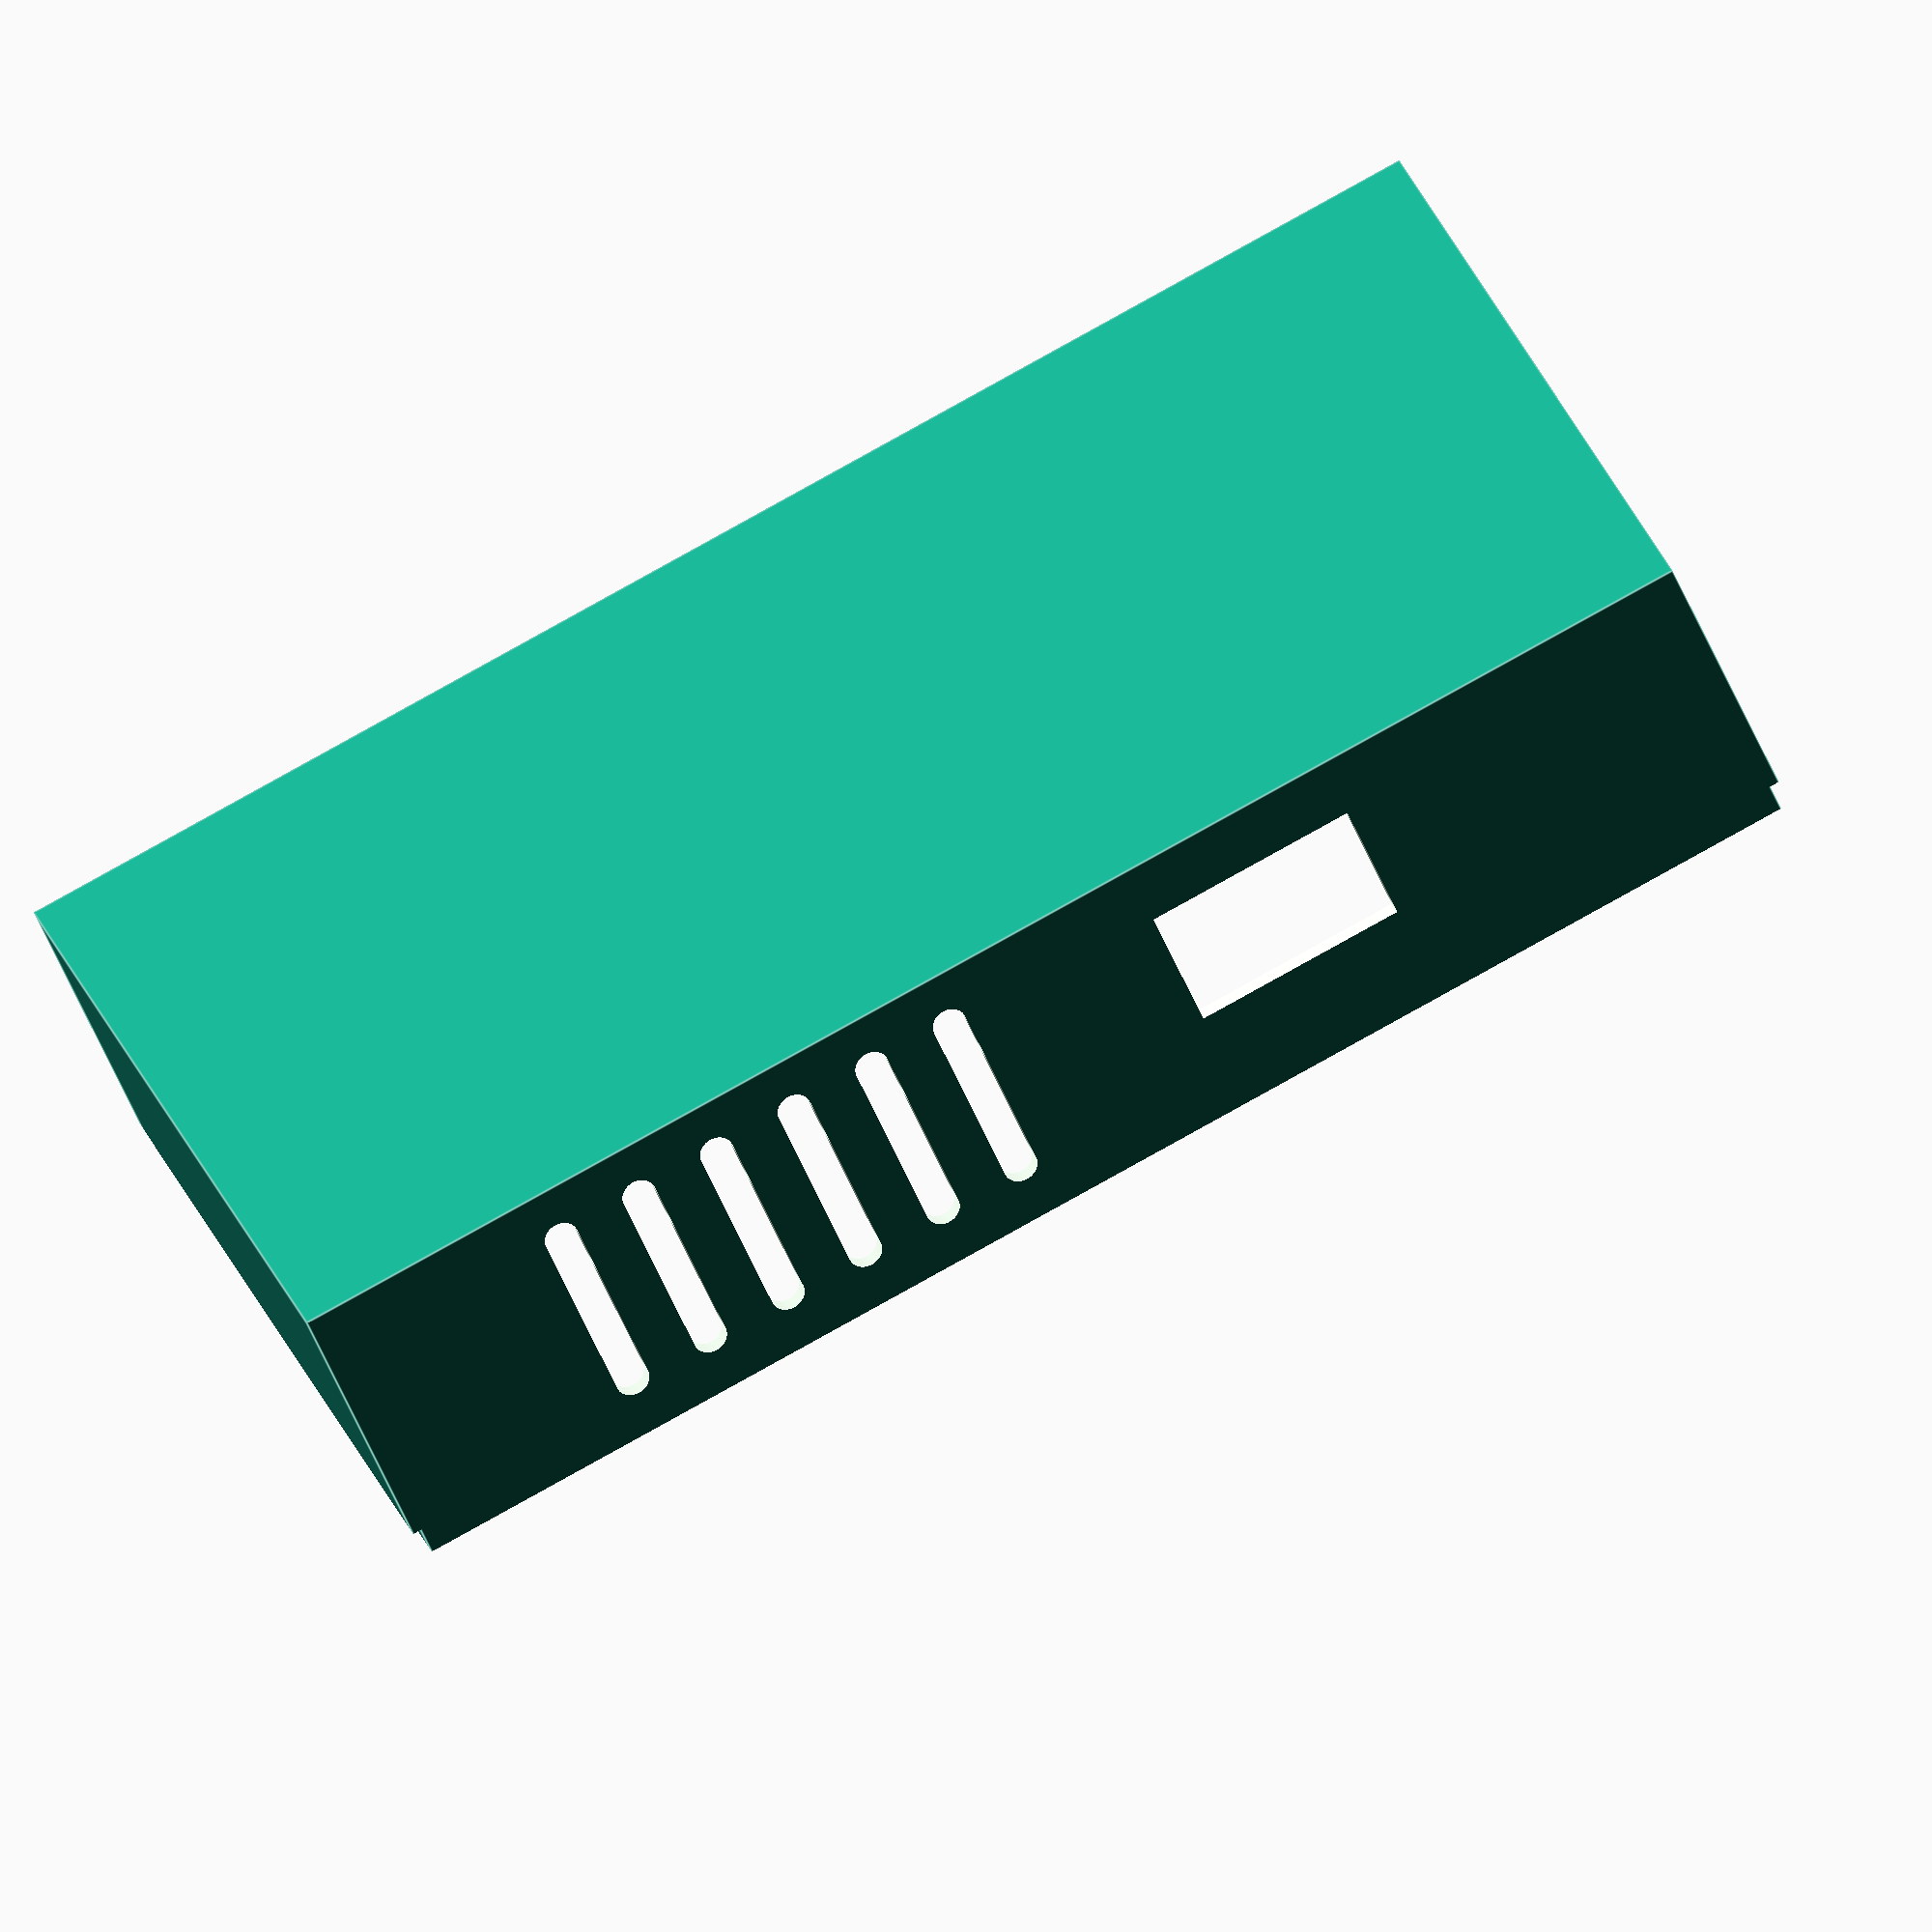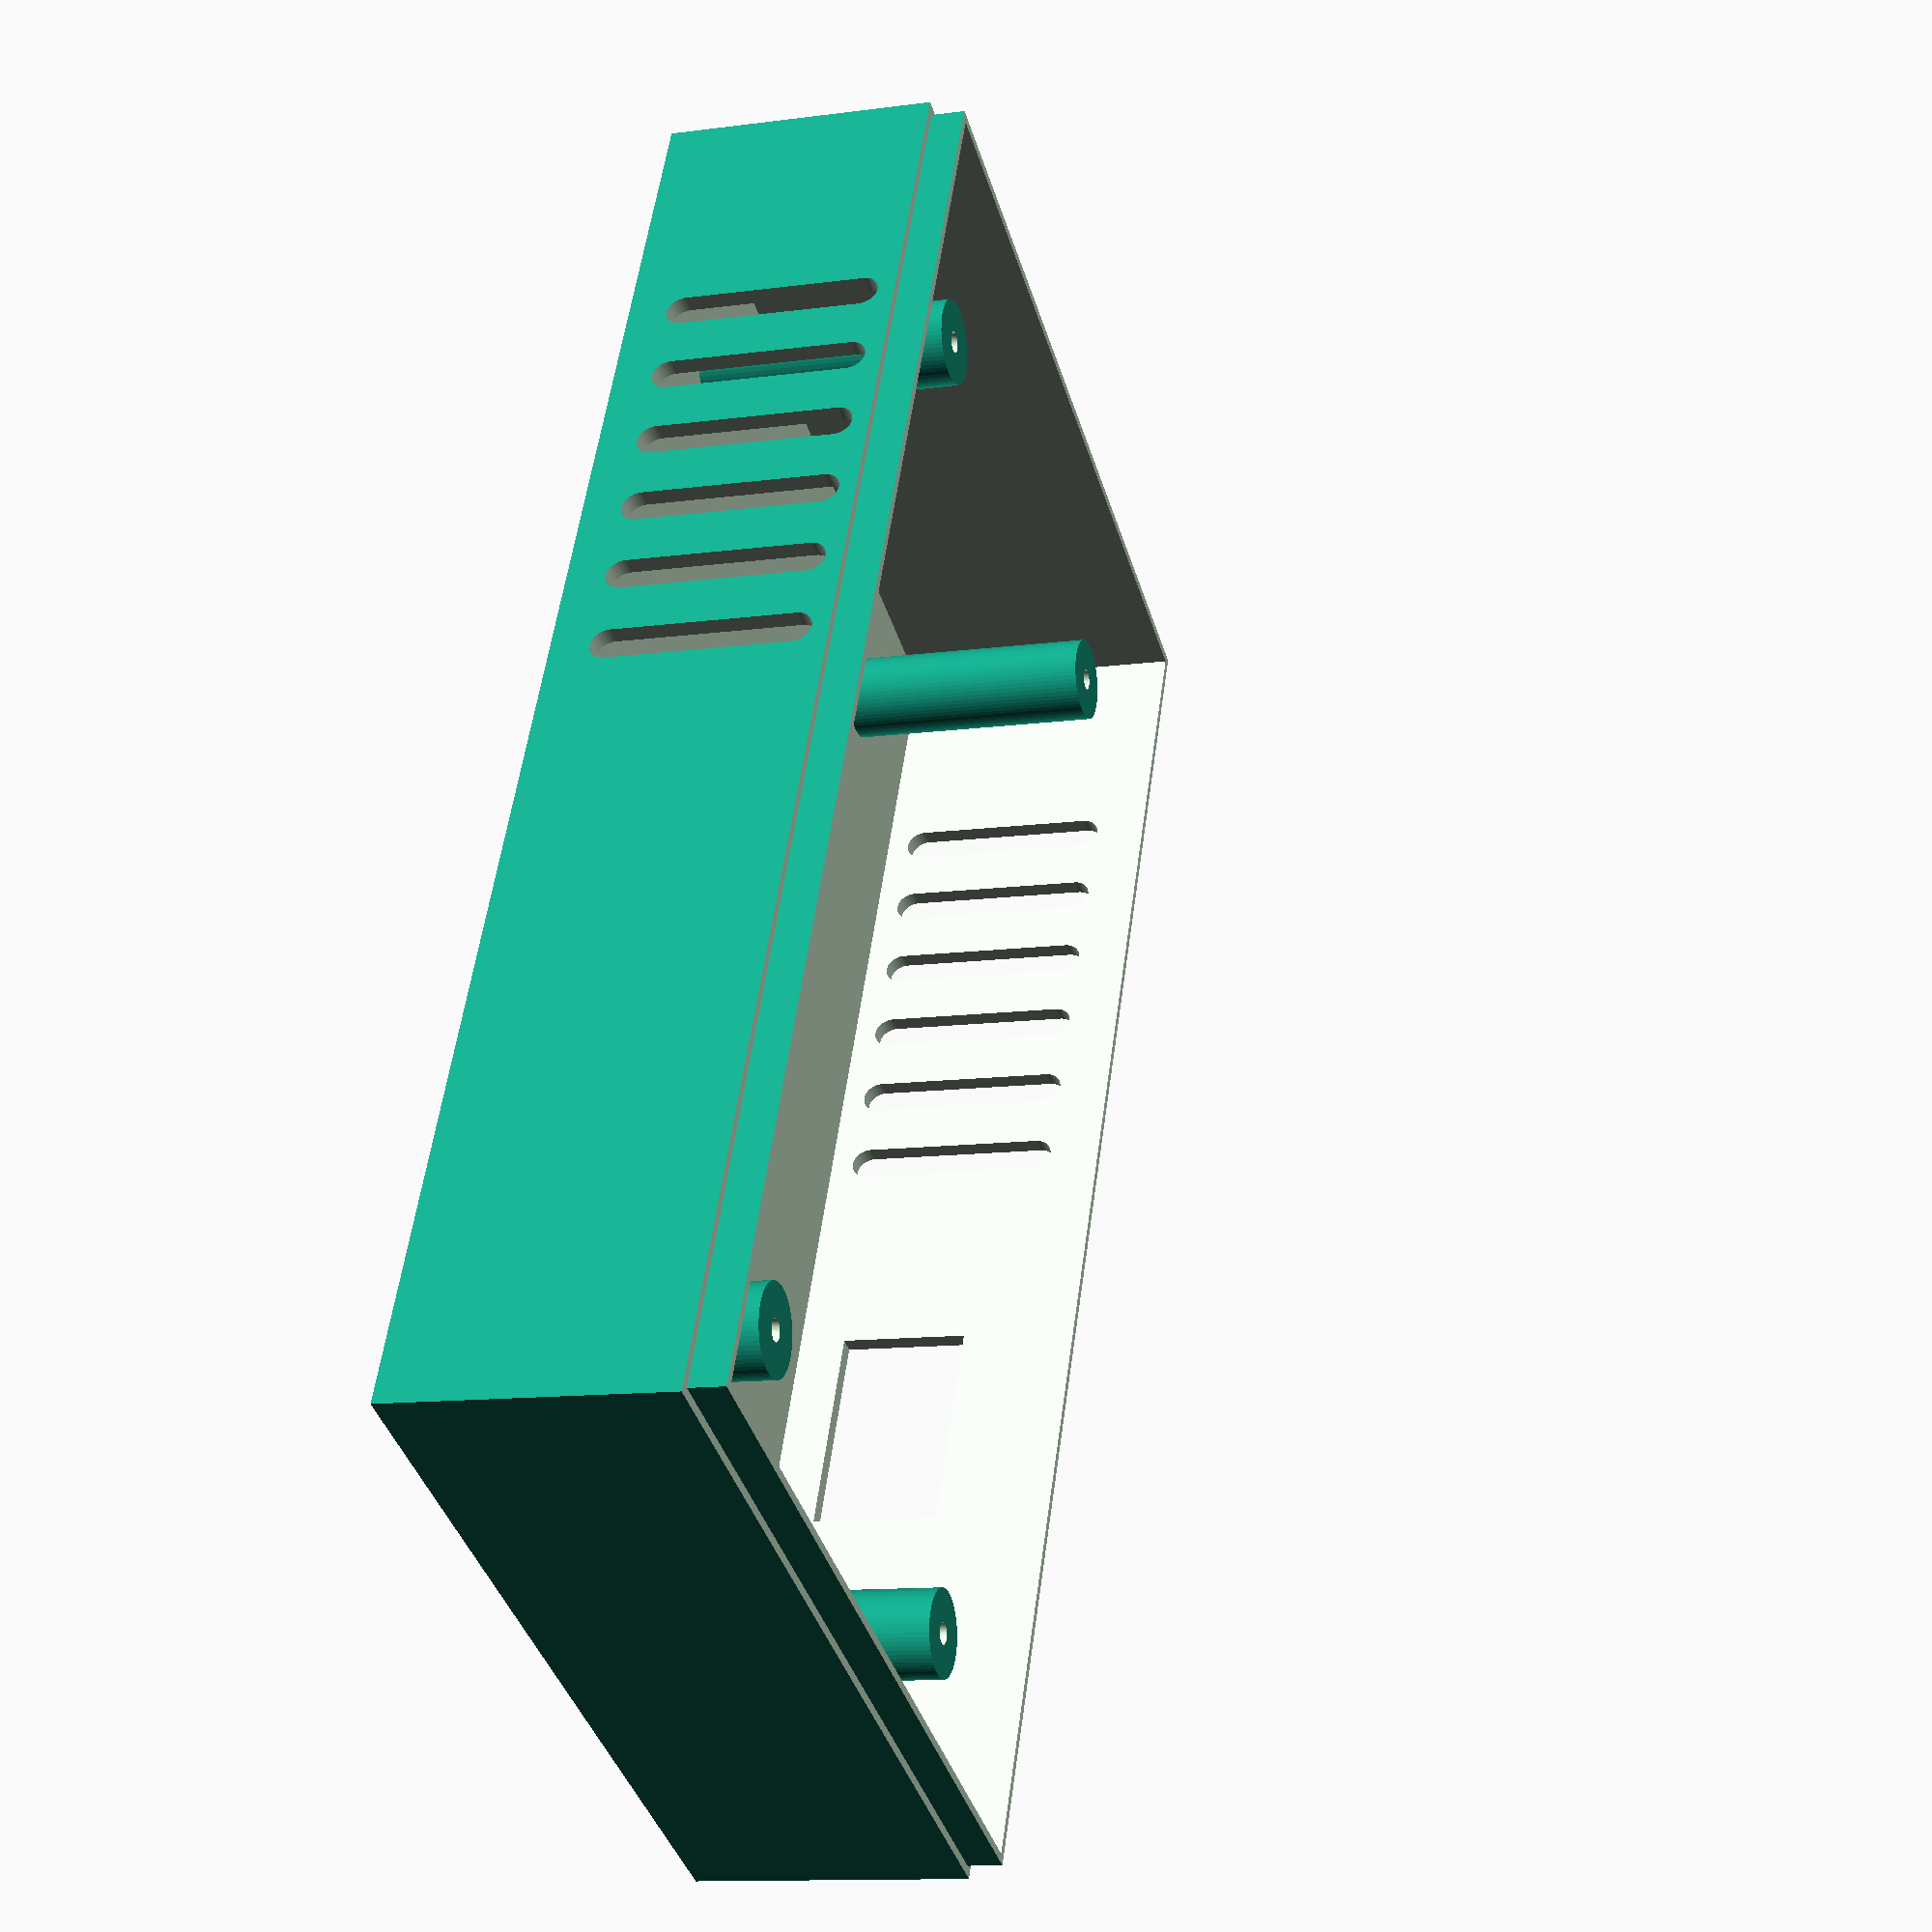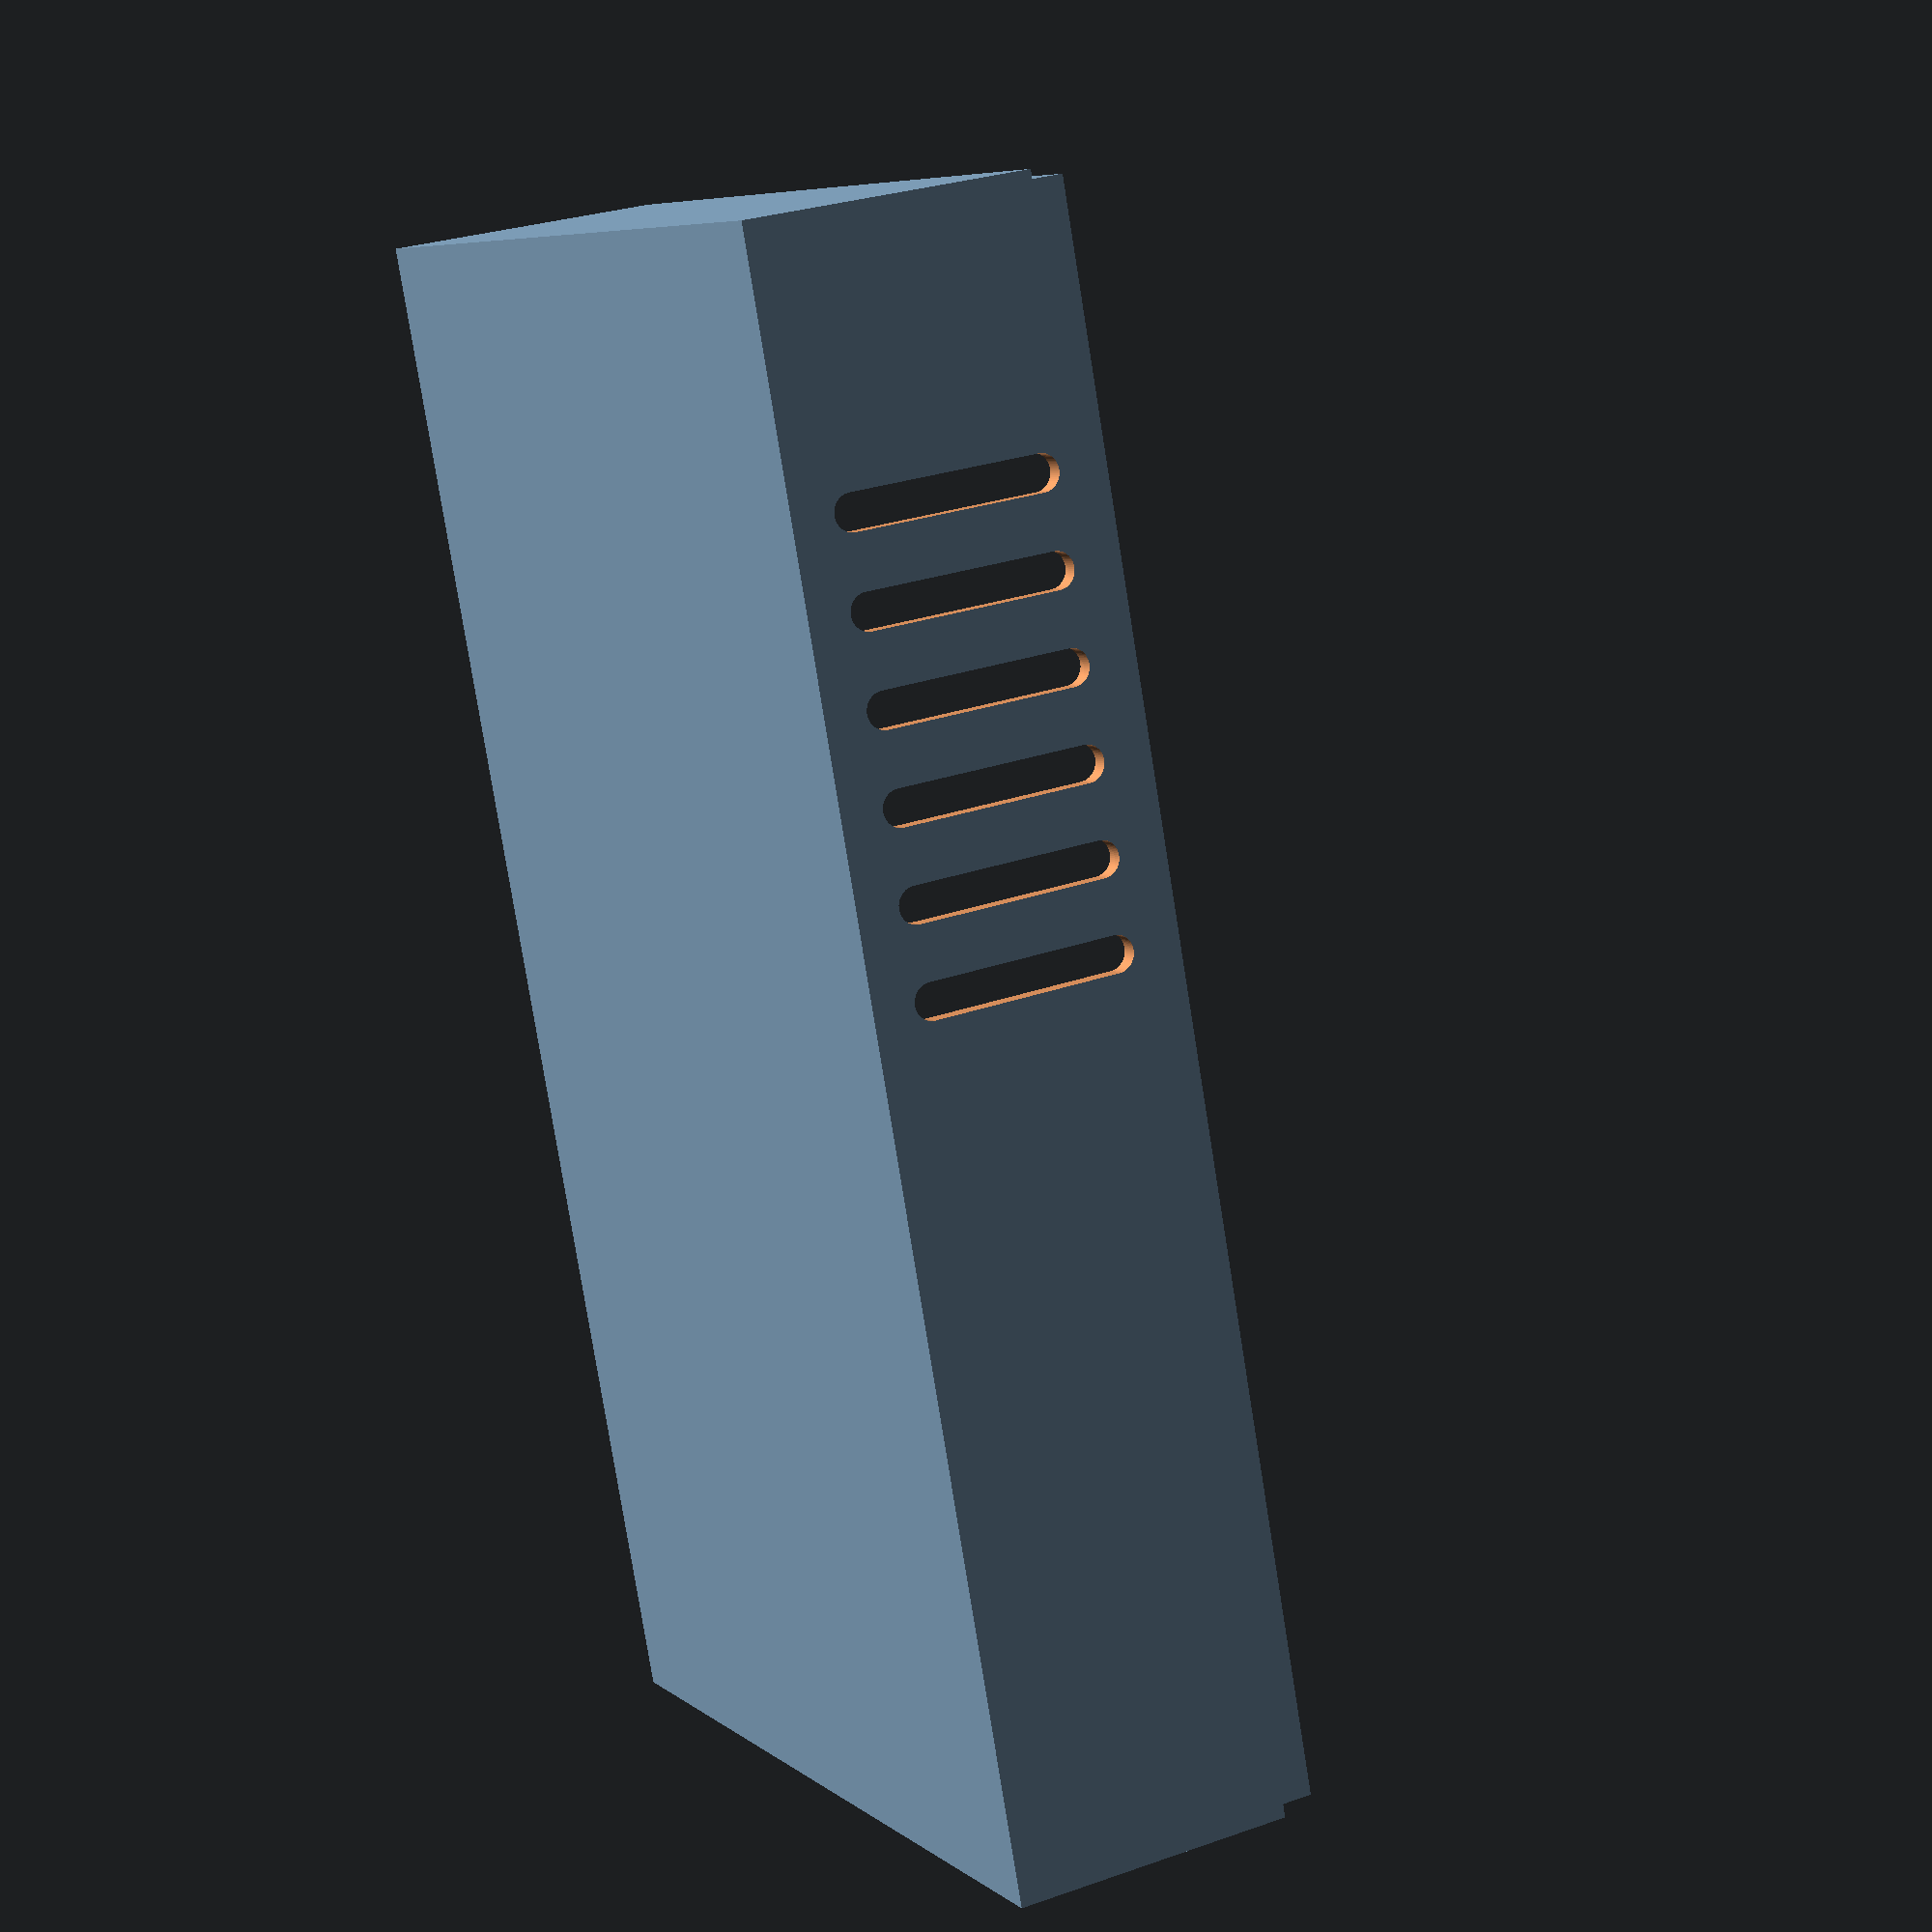
<openscad>
$fn = 64;

postSpacingX = 15.2 * 9;
postSpacingY = 15.2 * 4;

boardWidth = postSpacingX + 15.2;
boardDepth = postSpacingY + 15.2;
spacingAroundBoard = 10;
wallThickness = 2;
cornerRadius = 5;
bottomSpacing = 30;
topSpacing = 6;

raisedLipHeight = 4;

// Calculated
bottomHeight = wallThickness + bottomSpacing;
topHeight = wallThickness + topSpacing;

insideWidth = boardWidth + 2 * spacingAroundBoard;
insideDepth = boardDepth + 2 * spacingAroundBoard;

outsideWidth = insideWidth + 2 * wallThickness;
outsideDepth = insideDepth + 2 * wallThickness;


// Uncomment the one you want to see

//frame();
//top();
bottom();


module posts() {
  translate([postSpacingX/2, postSpacingY/2, 0])
    post();
  translate([postSpacingX/2, -postSpacingY/2, 0])
    post();
  translate([-postSpacingX/2, postSpacingY/2, 0])
    post();
  translate([-postSpacingX/2, -postSpacingY/2, 0])
    post();
}

module post() {
  difference() {
    cylinder(bottomSpacing, 5, 5);
    translate([0, 0, .1])
      cylinder(bottomSpacing, 1.25, 1.25);
  }
}

module frame() {
    difference() {
      cube([(outsideWidth-wallThickness*2)/2-2, outsideDepth-wallThickness*2-2, wallThickness], true);
      cube([(outsideWidth-wallThickness*2)/2-20, outsideDepth-wallThickness*2-20, wallThickness*2], true);
    }
}


module top() {
        translate([0, 0, topHeight - wallThickness]) {
            difference() {
                cube([outsideWidth, outsideDepth, topHeight*2], true);
                translate([0, 0, topHeight])
                    cube([outsideWidth+1, outsideDepth+1, topHeight*2], true);
              //frame
                translate([(outsideWidth-wallThickness*2)/4, 0, -10])
                    cube([(outsideWidth-wallThickness*2)/2-20, outsideDepth-wallThickness*2-20, topHeight*2], true);
                translate([0, 0, -raisedLipHeight])
                    difference() {
                        cube([outsideWidth-wallThickness, outsideDepth-wallThickness, topHeight*2], true);
                        translate([0, 0, -topHeight])
                            cube([outsideWidth, outsideDepth, topHeight*2], true);
                    }
                translate([0, 0, wallThickness])
                    cube([insideWidth, insideDepth, topHeight*2], true);
                radius = 2;
                for(x = [-outsideWidth+wallThickness+radius:10:-wallThickness-radius])
                  for(y = [0:10:outsideDepth/2-wallThickness-radius]) {
                    translate([x, y, -5])
                      cylinder(10, radius, radius, true);
                    translate([x, -y, -5])
                      cylinder(10, radius, radius, true);
                  }
            }
            translate([0, 0, -topHeight/2+.5])
              cube([2, outsideDepth-wallThickness*2-1, topHeight-3], true);
        }
}

module bottom() {
      translate([0, 0, bottomHeight - wallThickness]) {
          difference() {
              union() {
                  difference() {
                      cube([outsideWidth, outsideDepth, bottomHeight*2], true);
                      translate([0, 0, bottomHeight])
                          cube([outsideWidth+1, outsideDepth+1, bottomHeight*2], true);
                  }
                  translate([0, 0, raisedLipHeight])
                      cube([outsideWidth-wallThickness-.1, outsideDepth-wallThickness-.1, bottomHeight*2], true);
              }
              translate([0, 0, bottomHeight + raisedLipHeight])
                  cube([outsideWidth, outsideDepth, bottomHeight*2], true);
              translate([0, 0, wallThickness])
                  cube([insideWidth, insideDepth, bottomHeight*2], true);
              
              // plug
  translate([-postSpacingX/2 + 38, -boardDepth/2 - 7.5, -bottomHeight + 15])
  cube([25, 15, 15], true);
          for(x = [wallThickness+2:10:outsideWidth/2-25])
            translate([x+4, outsideDepth, -4])
              rotate([90, 90, 0])
                hull() {
                  cylinder(outsideDepth*2, 2, 2);
                  translate([2*bottomHeight/3, 0, 0])
                    cylinder(outsideDepth*2, 2, 2);
                }
          }
      }
      posts();
}
</openscad>
<views>
elev=233.4 azim=199.4 roll=338.0 proj=o view=edges
elev=12.2 azim=295.4 roll=287.5 proj=p view=wireframe
elev=151.4 azim=109.6 roll=297.9 proj=p view=solid
</views>
